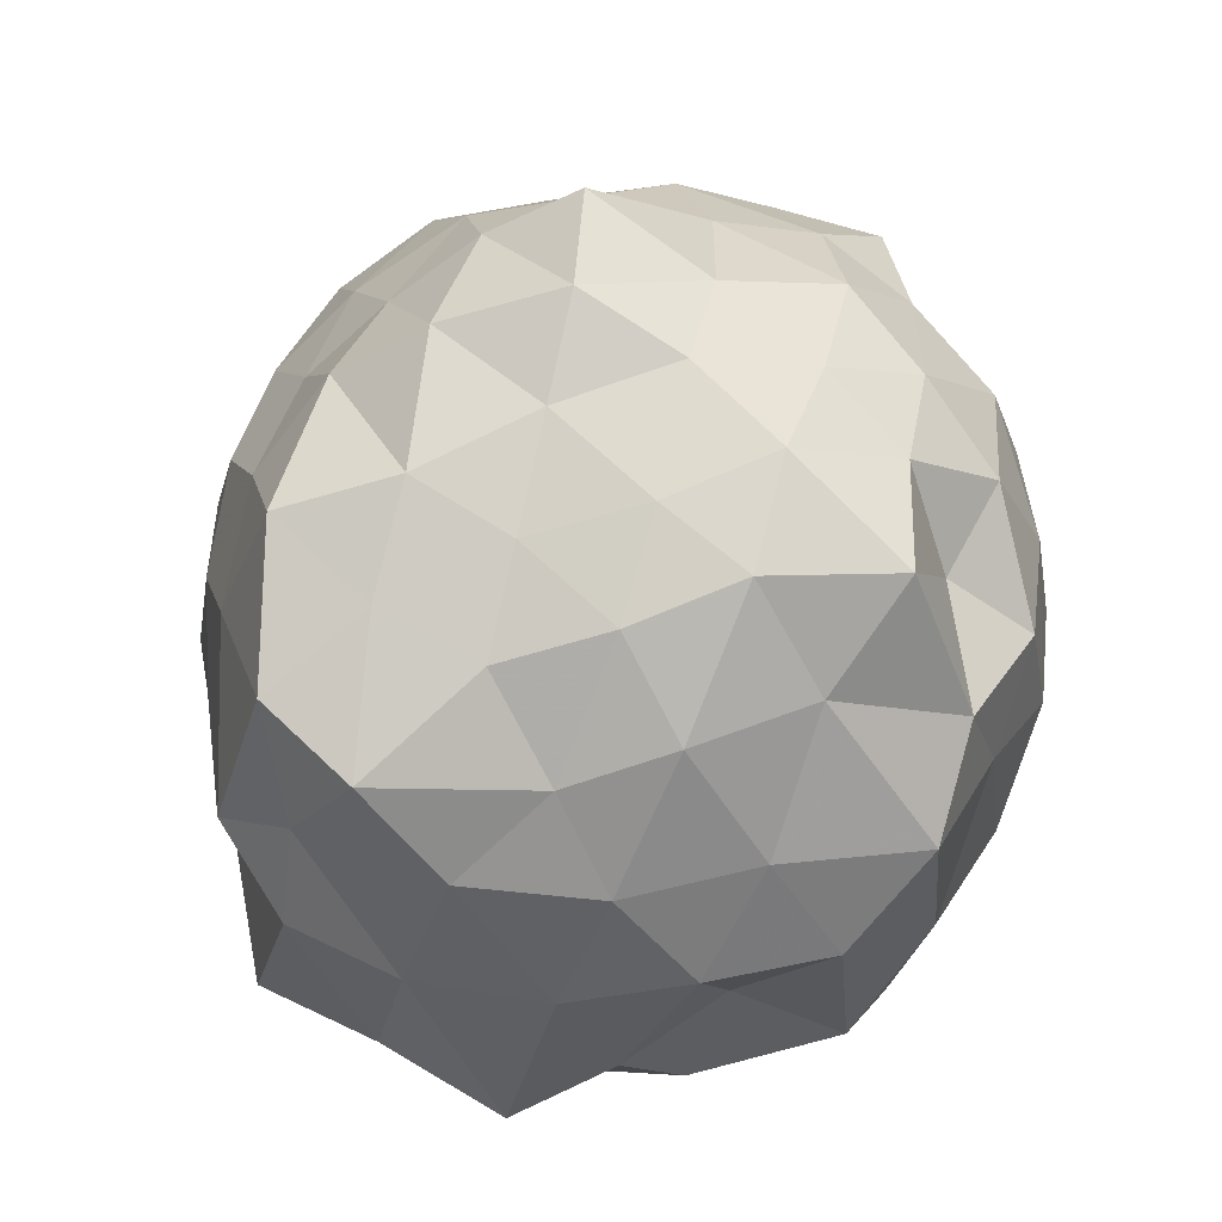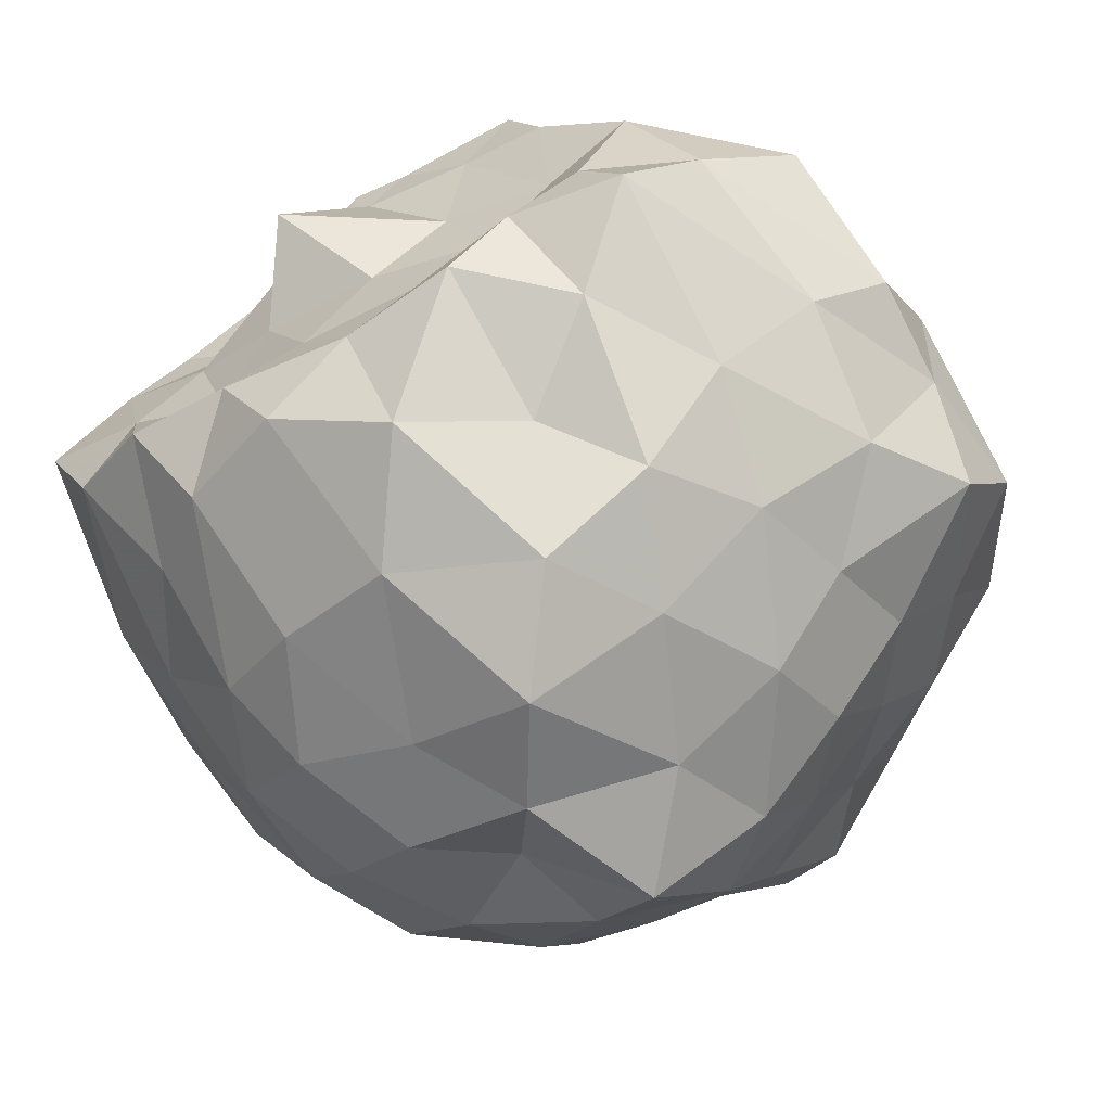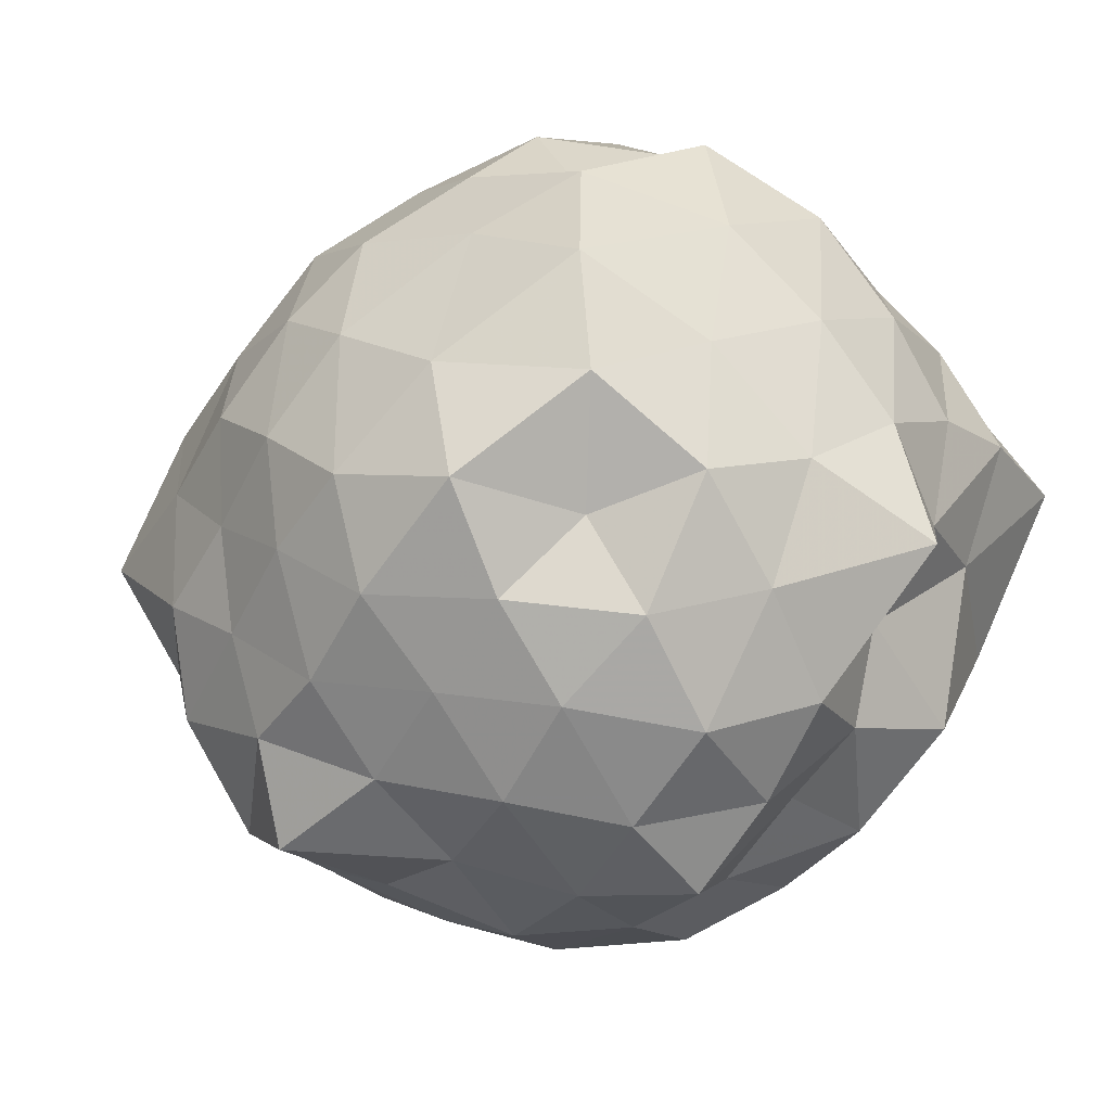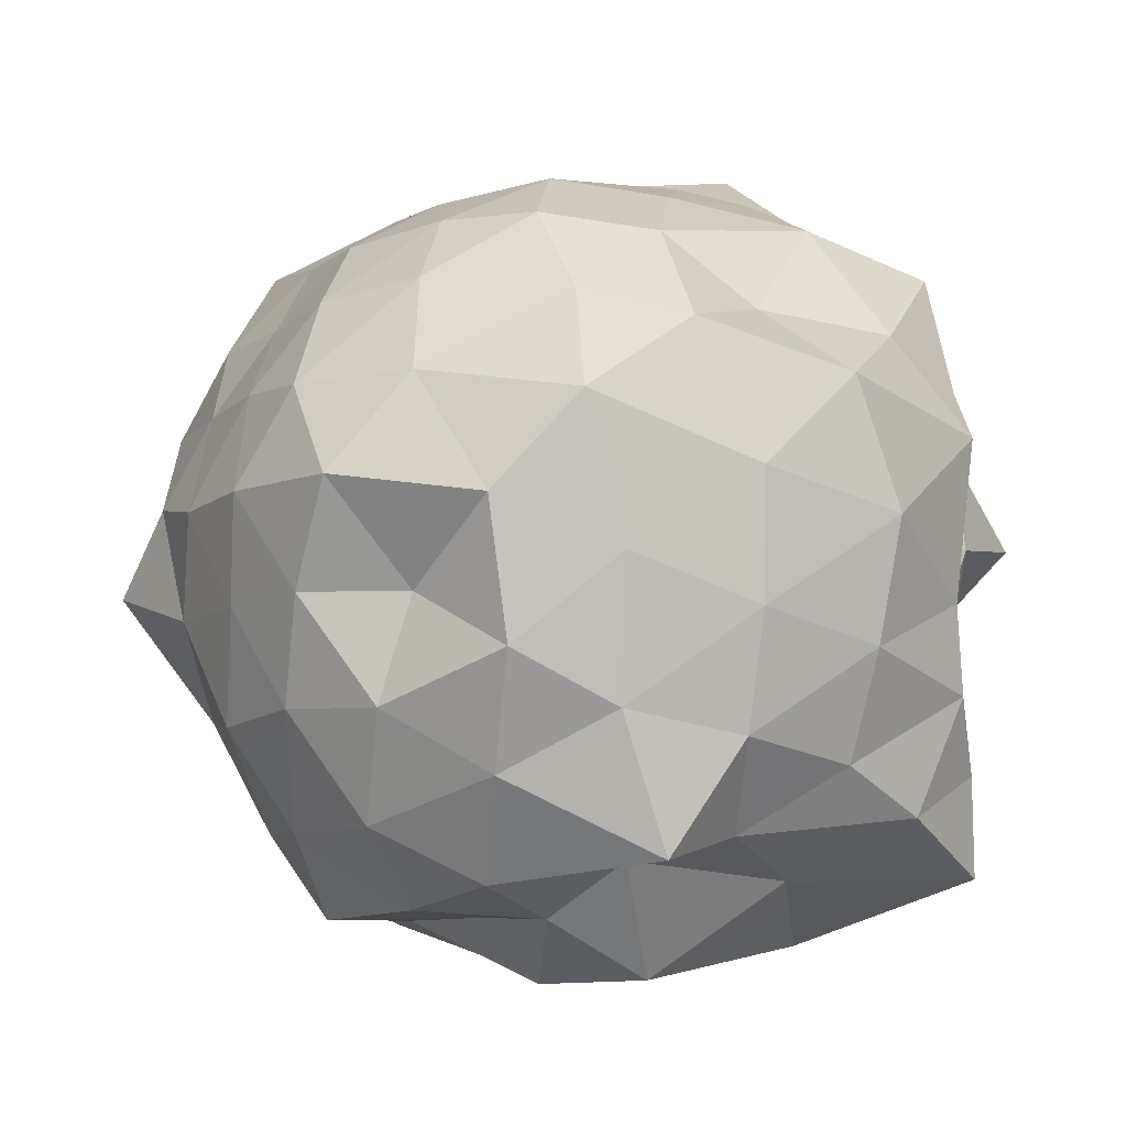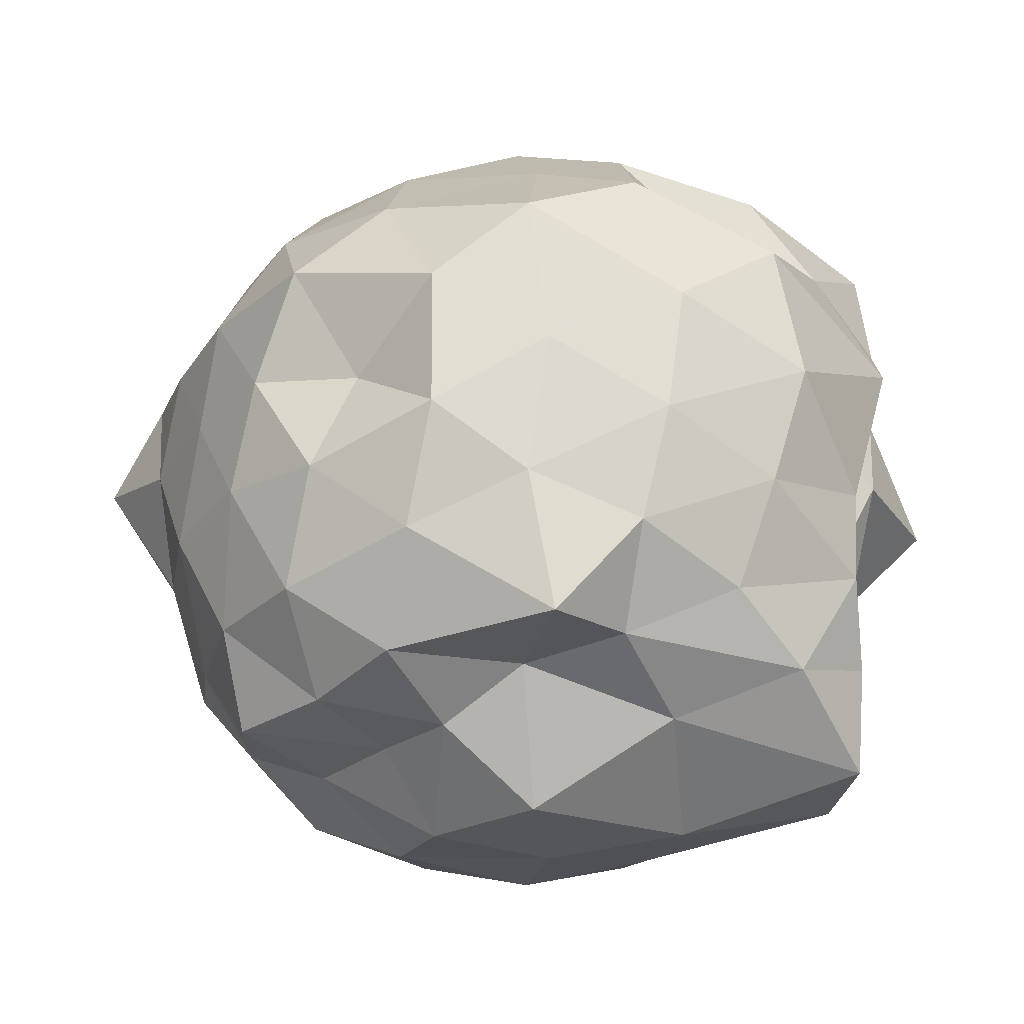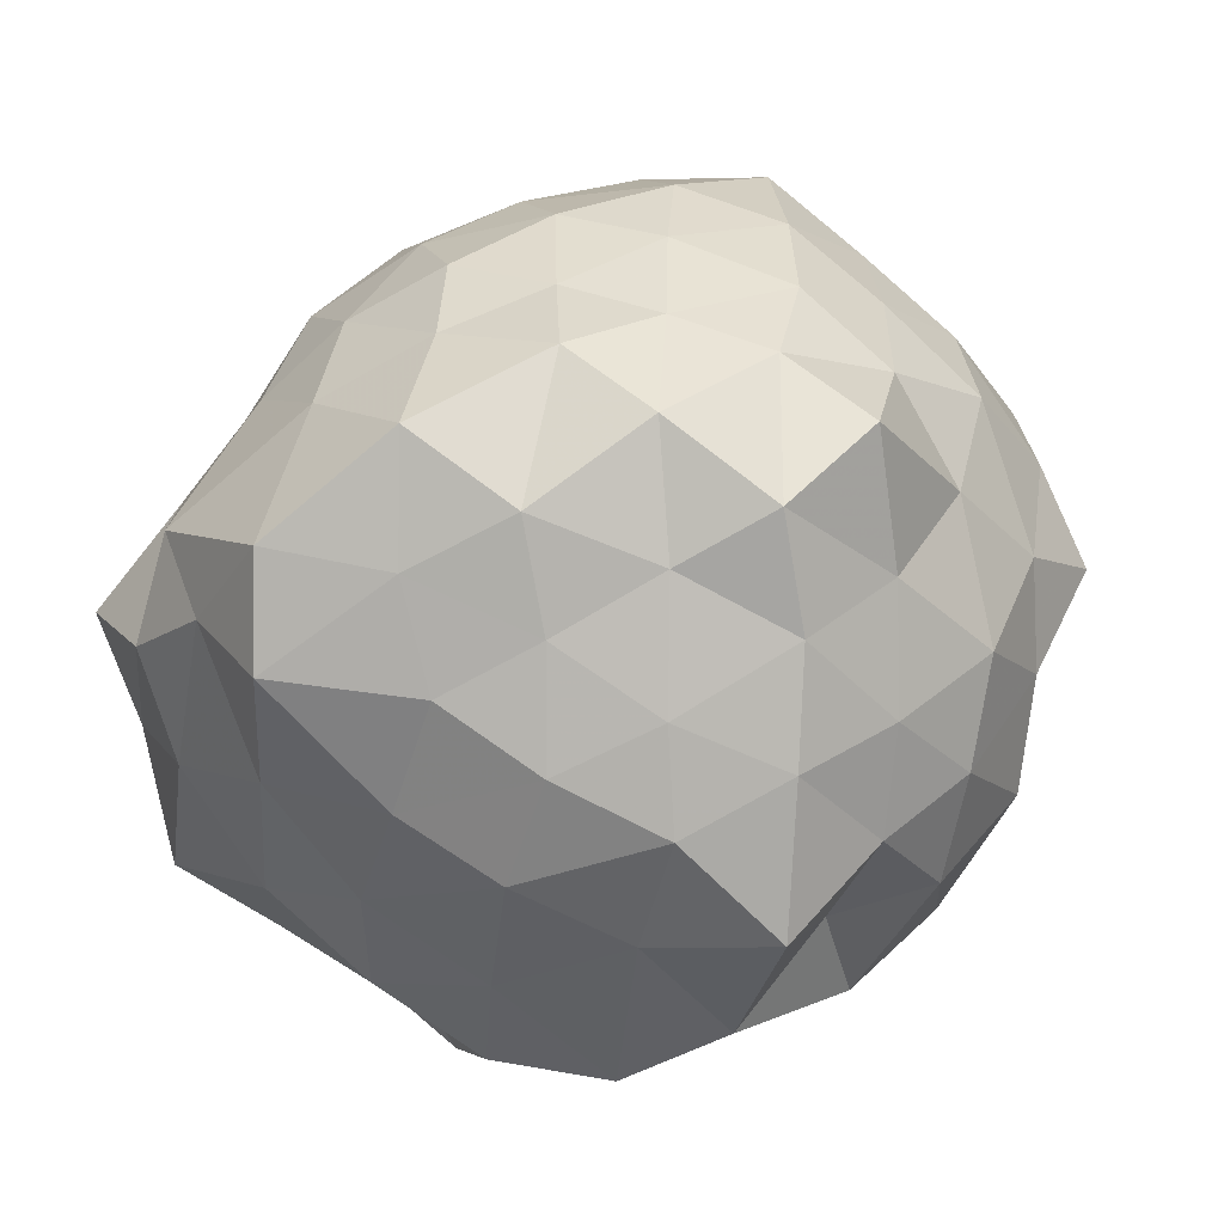
<metadata>
{"format":"obj","ext":"obj","renderer":"f3d","projection":"perspective","resolution":1024,"background":"white","views":[{"elev":33.5,"azim":-37.2,"up":"+Z"},{"elev":-71.9,"azim":-149.5,"up":"+Y"},{"elev":51.6,"azim":32.8,"up":"+Y"},{"elev":67.8,"azim":81.4,"up":"+Y"},{"elev":43.8,"azim":89.0,"up":"+Y"},{"elev":-23.2,"azim":-32.8,"up":"+Y"}]}
</metadata>
<code>
v -2.482 -0.328 0.4853
v -2.284 -0.3294 -1.668
v -1.559 -0.3116 -0.266
v -1.546 -0.1168 -0.1075
v -1.678 0.1315 -0.04134
v -1.874 0.3473 -0.1018
v -2.099 0.4242 -0.2131
v -2.348 0.5504 -0.05693
v -2.632 0.4178 -0.01473
v -2.885 0.3042 -0.09623
v -3.098 0.1562 -0.1824
v -3.18 -0.07769 -0.08025
v -3.314 -0.3619 0.02
v -3.24 -0.624 -0.09943
v -3.112 -0.8377 -0.1837
v -2.89 -0.9856 -0.1063
v -2.641 -1.096 -0.02108
v -2.355 -1.258 -0.04222
v -2.116 -1.103 -0.2281
v -1.901 -1.024 -0.1042
v -1.707 -0.7976 -0.06489
v -1.629 -0.5032 -0.1025
v -1.487 -0.1469 -0.4109
v -1.52 0.08123 -0.2806
v -1.692 0.3184 -0.3317
v -1.905 0.5244 -0.3941
v -2.206 0.6606 -0.3973
v -2.546 0.592 -0.2804
v -2.833 0.4662 -0.3274
v -3.044 0.3266 -0.3987
v -3.221 0.08565 -0.4071
v -3.341 -0.186 -0.3051
v -3.48 -0.5596 -0.2623
v -3.408 -0.7872 -0.3822
v -3.065 -0.9987 -0.4191
v -2.847 -1.14 -0.3312
v -2.557 -1.231 -0.2827
v -2.237 -1.336 -0.401
v -1.926 -1.191 -0.4014
v -1.721 -0.9861 -0.3446
v -1.564 -0.739 -0.2907
v -1.427 -0.491 -0.3816
v -1.558 -0.01096 -0.604
v -1.464 0.2705 -0.6734
v -1.765 0.4285 -0.6173
v -2.064 0.582 -0.6726
v -2.383 0.7308 -0.6307
v -2.694 0.5857 -0.6598
v -2.974 0.4363 -0.6142
v -3.169 0.2339 -0.6713
v -3.308 -0.03573 -0.616
v -3.492 -0.3724 -0.6687
v -3.449 -0.5984 -0.5806
v -3.265 -0.9083 -0.6219
v -2.997 -1.101 -0.6702
v -2.709 -1.254 -0.6166
v -2.383 -1.409 -0.6341
v -2.08 -1.25 -0.6292
v -1.801 -1.115 -0.6733
v -1.602 -0.9106 -0.6148
v -1.477 -0.6458 -0.6703
v -1.352 -0.3025 -0.624
v -1.542 0.105 -0.8419
v -1.694 0.3333 -0.884
v -1.934 0.4723 -0.954
v -2.21 0.5892 -0.9973
v -2.549 0.6638 -0.8975
v -2.848 0.5038 -0.8761
v -3.037 0.3081 -0.9295
v -3.193 0.05082 -0.9972
v -3.343 -0.1699 -0.9073
v -3.464 -0.5712 -0.8423
v -3.306 -0.7765 -0.9389
v -3.07 -1.003 -0.973
v -2.839 -1.195 -0.9049
v -2.565 -1.332 -0.8761
v -2.23 -1.261 -1.005
v -1.941 -1.14 -0.9555
v -1.727 -1.002 -0.8806
v -1.553 -0.7594 -0.9104
v -1.431 -0.5045 -0.9964
v -1.493 -0.1427 -0.9638
v -1.656 0.1374 -1.118
v -1.869 0.2898 -1.21
v -2.128 0.4051 -1.298
v -2.417 0.5424 -1.237
v -2.663 0.4199 -1.069
v -2.888 0.333 -1.23
v -3.081 0.1251 -1.143
v -3.161 -0.1162 -1.258
v -3.424 -0.3641 -1.17
v -3.233 -0.5491 -1.309
v -3.083 -0.8254 -1.419
v -2.887 -0.9806 -1.258
v -2.661 -1.082 -1.092
v -2.415 -1.194 -1.268
v -2.149 -1.034 -1.383
v -1.885 -0.9426 -1.295
v -1.701 -0.8248 -1.161
v -1.589 -0.6218 -1.383
v -1.486 -0.343 -1.427
v -1.571 -0.05823 -1.275
v -1.6 -0.2888 0.08689
v -1.754 -0.08855 0.1277
v -1.959 0.184 0.102
v -2.162 0.3577 0.04153
v -2.449 0.2948 0.153
v -2.725 0.2057 0.09631
v -2.954 0.05658 0.02249
v -3.025 -0.1599 0.1509
v -3.085 -0.5305 0.1085
v -2.967 -0.745 0.01412
v -2.726 -0.8919 0.08604
v -2.458 -0.9708 0.1511
v -2.164 -1.021 0.04162
v -1.975 -0.8521 0.1022
v -1.765 -0.5784 0.08825
v -1.851 -0.3629 0.1998
v -2.017 -0.04654 0.2505
v -2.233 0.144 0.198
v -2.515 0.06521 0.2748
v -2.8 -0.04935 0.2015
v -2.889 -0.3424 0.3032
v -2.799 -0.6218 0.2061
v -2.523 -0.7338 0.273
v -2.232 -0.8216 0.1943
v -2.006 -0.6299 0.2343
v -2.128 -0.318 0.2986
v -2.313 -0.1017 0.3269
v -2.626 -0.1541 0.3512
v -2.656 -0.5232 0.3939
v -2.315 -0.563 0.3132
v -1.827 -0.01006 -1.427
v -2.016 0.09159 -1.438
v -2.393 0.1496 -1.544
v -2.61 0.2962 -1.378
v -2.833 0.1023 -1.524
v -2.909 -0.07926 -1.496
v -3.112 -0.3094 -1.438
v -2.986 -0.6445 -1.445
v -2.809 -0.7778 -1.459
v -2.654 -0.9247 -1.454
v -2.373 -0.8954 -1.427
v -2.056 -0.824 -1.455
v -1.801 -0.7578 -1.457
v -1.75 -0.4889 -1.431
v -1.692 -0.1973 -1.443
v -1.966 -0.1085 -1.394
v -2.248 0.01082 -1.444
v -2.53 0.09544 -1.536
v -2.699 -0.04417 -1.504
v -2.887 -0.4162 -1.414
v -2.717 -0.5842 -1.396
v -2.533 -0.7414 -1.419
v -2.246 -0.7126 -1.433
v -1.988 -0.6341 -1.39
v -1.922 -0.3374 -1.434
v -2.201 -0.06222 -1.516
v -2.442 -0.06487 -1.537
v -2.623 -0.3394 -1.45
v -2.43 -0.5253 -1.453
v -2.14 -0.4626 -1.457
f 3 23 4
f 4 23 24
f 4 24 5
f 5 24 25
f 5 25 6
f 6 25 26
f 6 26 7
f 7 26 27
f 7 27 8
f 8 27 28
f 8 28 9
f 9 28 29
f 9 29 10
f 10 29 30
f 10 30 11
f 11 30 31
f 11 31 12
f 12 31 32
f 12 32 13
f 13 32 33
f 13 33 14
f 14 33 34
f 14 34 15
f 15 34 35
f 15 35 16
f 16 35 36
f 16 36 17
f 17 36 37
f 17 37 18
f 18 37 38
f 18 38 19
f 19 38 39
f 19 39 20
f 20 39 40
f 20 40 21
f 21 40 41
f 21 41 22
f 22 41 42
f 22 42 3
f 3 42 23
f 23 43 24
f 24 43 44
f 24 44 25
f 25 44 45
f 25 45 26
f 26 45 46
f 26 46 27
f 27 46 47
f 27 47 28
f 28 47 48
f 28 48 29
f 29 48 49
f 29 49 30
f 30 49 50
f 30 50 31
f 31 50 51
f 31 51 32
f 32 51 52
f 32 52 33
f 33 52 53
f 33 53 34
f 34 53 54
f 34 54 35
f 35 54 55
f 35 55 36
f 36 55 56
f 36 56 37
f 37 56 57
f 37 57 38
f 38 57 58
f 38 58 39
f 39 58 59
f 39 59 40
f 40 59 60
f 40 60 41
f 41 60 61
f 41 61 42
f 42 61 62
f 42 62 23
f 23 62 43
f 43 63 44
f 44 63 64
f 44 64 45
f 45 64 65
f 45 65 46
f 46 65 66
f 46 66 47
f 47 66 67
f 47 67 48
f 48 67 68
f 48 68 49
f 49 68 69
f 49 69 50
f 50 69 70
f 50 70 51
f 51 70 71
f 51 71 52
f 52 71 72
f 52 72 53
f 53 72 73
f 53 73 54
f 54 73 74
f 54 74 55
f 55 74 75
f 55 75 56
f 56 75 76
f 56 76 57
f 57 76 77
f 57 77 58
f 58 77 78
f 58 78 59
f 59 78 79
f 59 79 60
f 60 79 80
f 60 80 61
f 61 80 81
f 61 81 62
f 62 81 82
f 62 82 43
f 43 82 63
f 63 83 64
f 64 83 84
f 64 84 65
f 65 84 85
f 65 85 66
f 66 85 86
f 66 86 67
f 67 86 87
f 67 87 68
f 68 87 88
f 68 88 69
f 69 88 89
f 69 89 70
f 70 89 90
f 70 90 71
f 71 90 91
f 71 91 72
f 72 91 92
f 72 92 73
f 73 92 93
f 73 93 74
f 74 93 94
f 74 94 75
f 75 94 95
f 75 95 76
f 76 95 96
f 76 96 77
f 77 96 97
f 77 97 78
f 78 97 98
f 78 98 79
f 79 98 99
f 79 99 80
f 80 99 100
f 80 100 81
f 81 100 101
f 81 101 82
f 82 101 102
f 82 102 63
f 63 102 83
f 103 104 118
f 104 119 118
f 104 105 119
f 105 120 119
f 105 106 120
f 106 107 120
f 107 121 120
f 107 108 121
f 108 122 121
f 108 109 122
f 109 110 122
f 110 123 122
f 110 111 123
f 111 124 123
f 111 112 124
f 112 113 124
f 113 125 124
f 113 114 125
f 114 126 125
f 114 115 126
f 115 116 126
f 116 127 126
f 116 117 127
f 117 118 127
f 117 103 118
f 118 119 128
f 119 129 128
f 119 120 129
f 120 121 129
f 121 130 129
f 121 122 130
f 122 123 130
f 123 131 130
f 123 124 131
f 124 125 131
f 125 132 131
f 125 126 132
f 126 127 132
f 127 128 132
f 127 118 128
f 133 148 134
f 134 148 149
f 134 149 135
f 135 149 150
f 135 150 136
f 136 150 137
f 137 150 151
f 137 151 138
f 138 151 152
f 138 152 139
f 139 152 140
f 140 152 153
f 140 153 141
f 141 153 154
f 141 154 142
f 142 154 143
f 143 154 155
f 143 155 144
f 144 155 156
f 144 156 145
f 145 156 146
f 146 156 157
f 146 157 147
f 147 157 148
f 147 148 133
f 148 158 149
f 149 158 159
f 149 159 150
f 150 159 151
f 151 159 160
f 151 160 152
f 152 160 153
f 153 160 161
f 153 161 154
f 154 161 155
f 155 161 162
f 155 162 156
f 156 162 157
f 157 162 158
f 157 158 148
f 3 4 103
f 103 4 104
f 4 5 104
f 104 5 105
f 5 6 105
f 105 6 106
f 6 7 106
f 7 8 106
f 106 8 107
f 8 9 107
f 107 9 108
f 9 10 108
f 108 10 109
f 10 11 109
f 11 12 109
f 109 12 110
f 12 13 110
f 110 13 111
f 13 14 111
f 111 14 112
f 14 15 112
f 15 16 112
f 112 16 113
f 16 17 113
f 113 17 114
f 17 18 114
f 114 18 115
f 18 19 115
f 19 20 115
f 115 20 116
f 20 21 116
f 116 21 117
f 21 22 117
f 117 22 103
f 22 3 103
f 83 133 84
f 84 133 134
f 84 134 85
f 85 134 135
f 85 135 86
f 86 135 136
f 86 136 87
f 87 136 88
f 88 136 137
f 88 137 89
f 89 137 138
f 89 138 90
f 90 138 139
f 90 139 91
f 91 139 92
f 92 139 140
f 92 140 93
f 93 140 141
f 93 141 94
f 94 141 142
f 94 142 95
f 95 142 96
f 96 142 143
f 96 143 97
f 97 143 144
f 97 144 98
f 98 144 145
f 98 145 99
f 99 145 100
f 100 145 146
f 100 146 101
f 101 146 147
f 101 147 102
f 102 147 133
f 102 133 83
f 128 129 1
f 129 130 1
f 130 131 1
f 131 132 1
f 132 128 1
f 159 158 2
f 160 159 2
f 161 160 2
f 162 161 2
f 158 162 2

</code>
